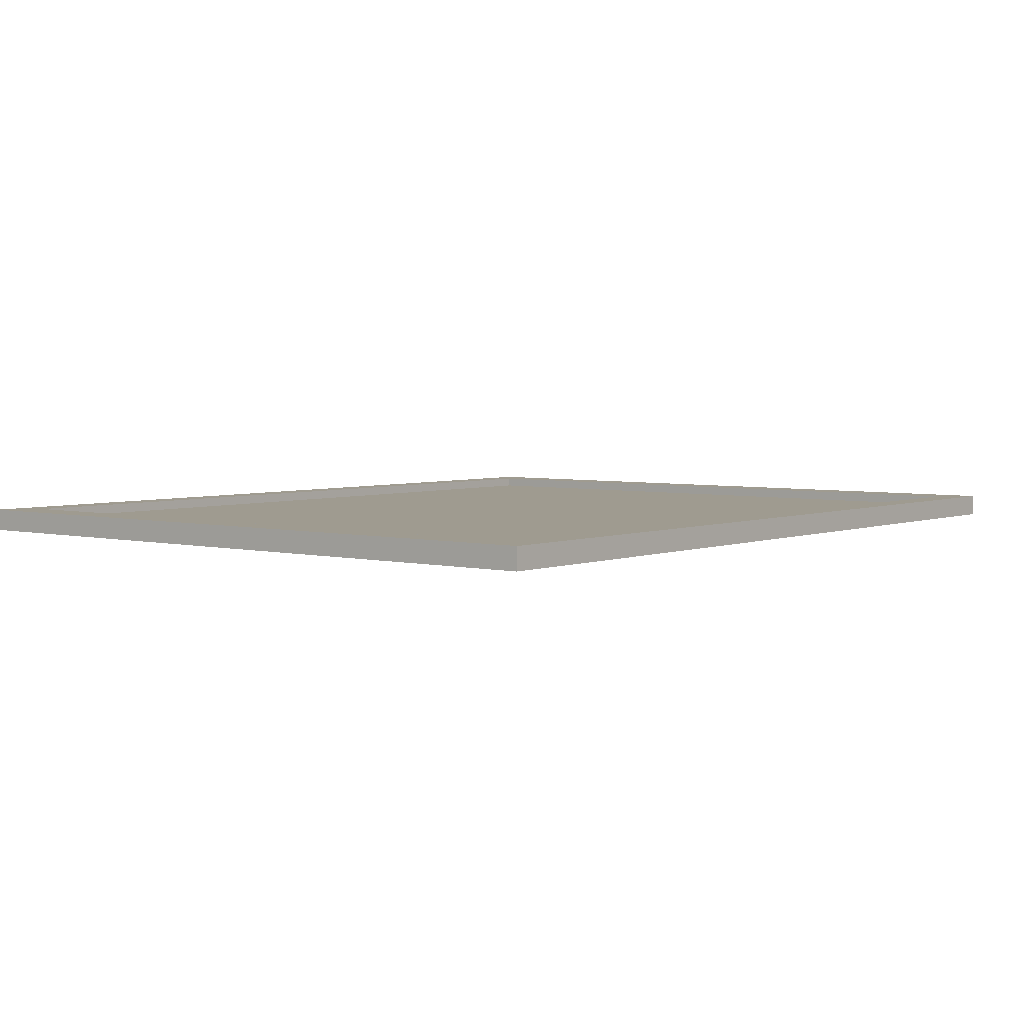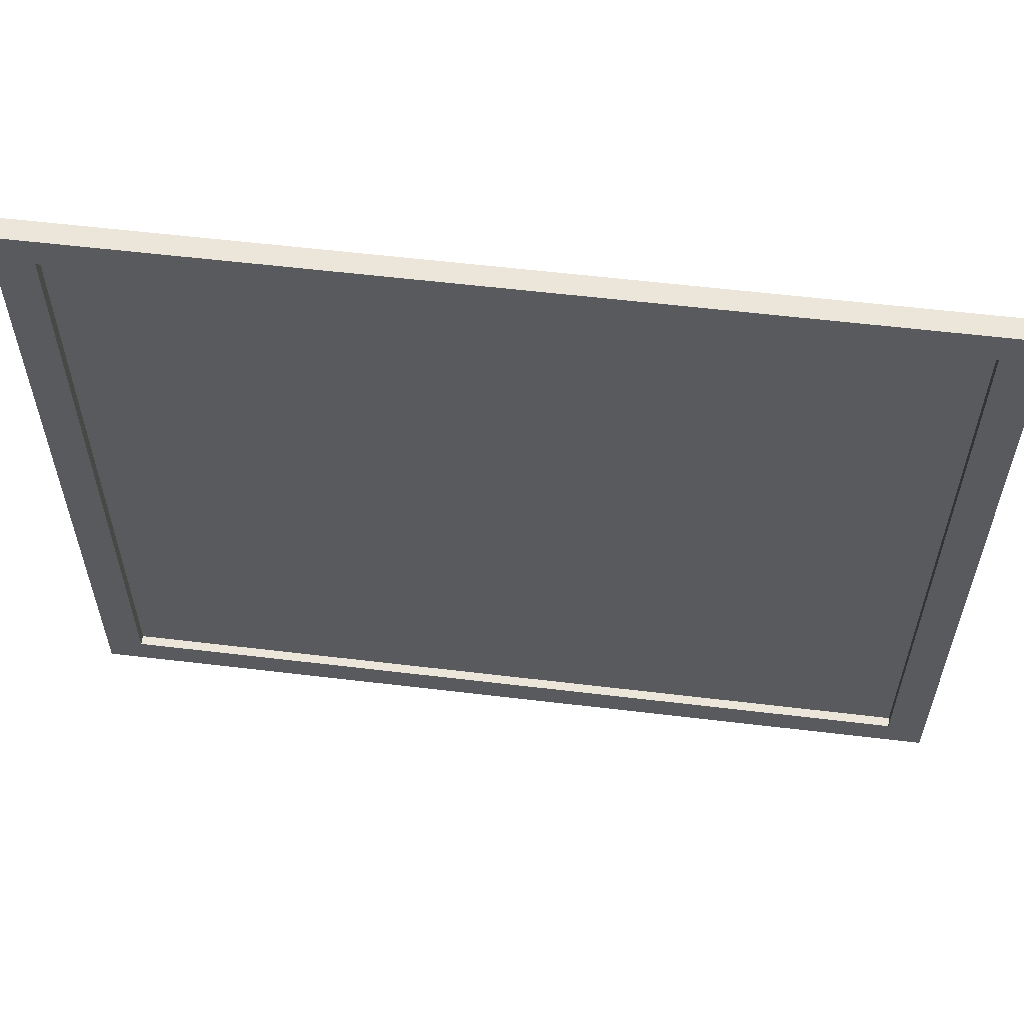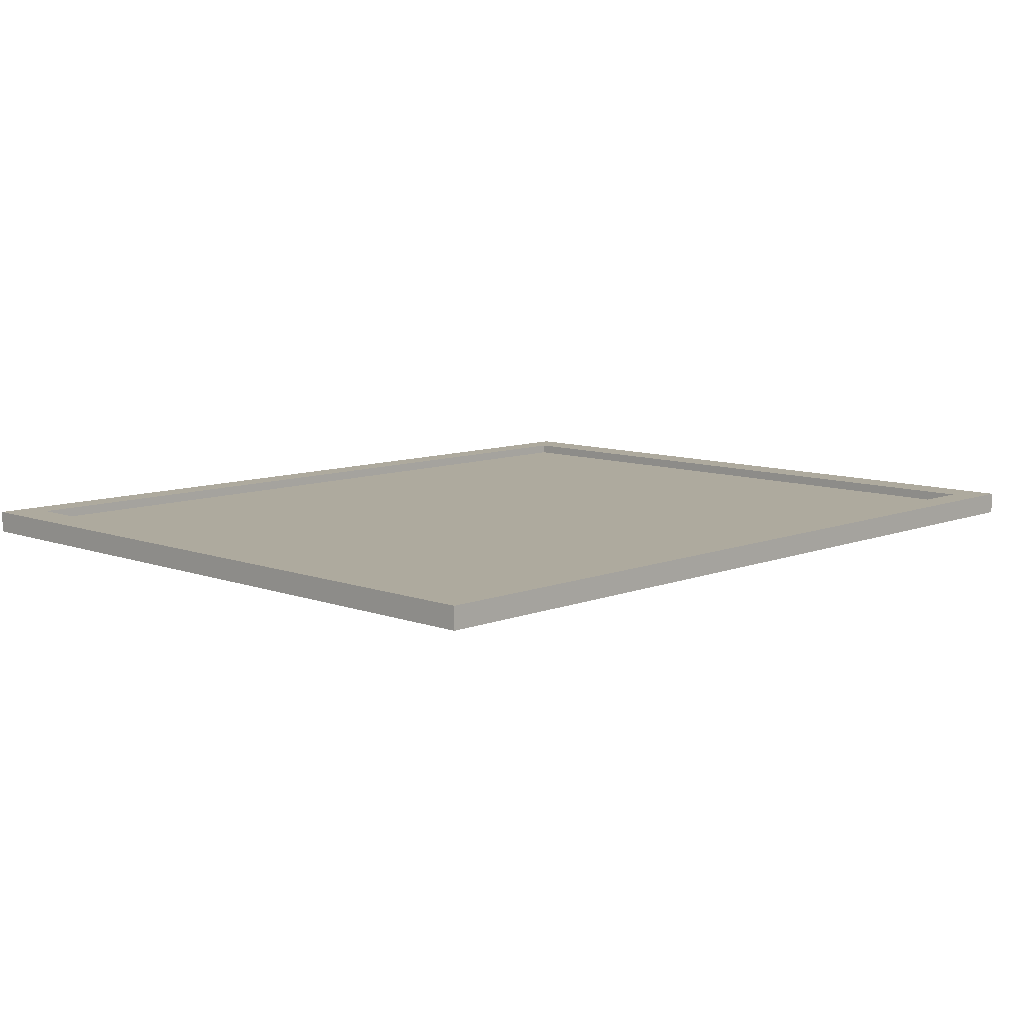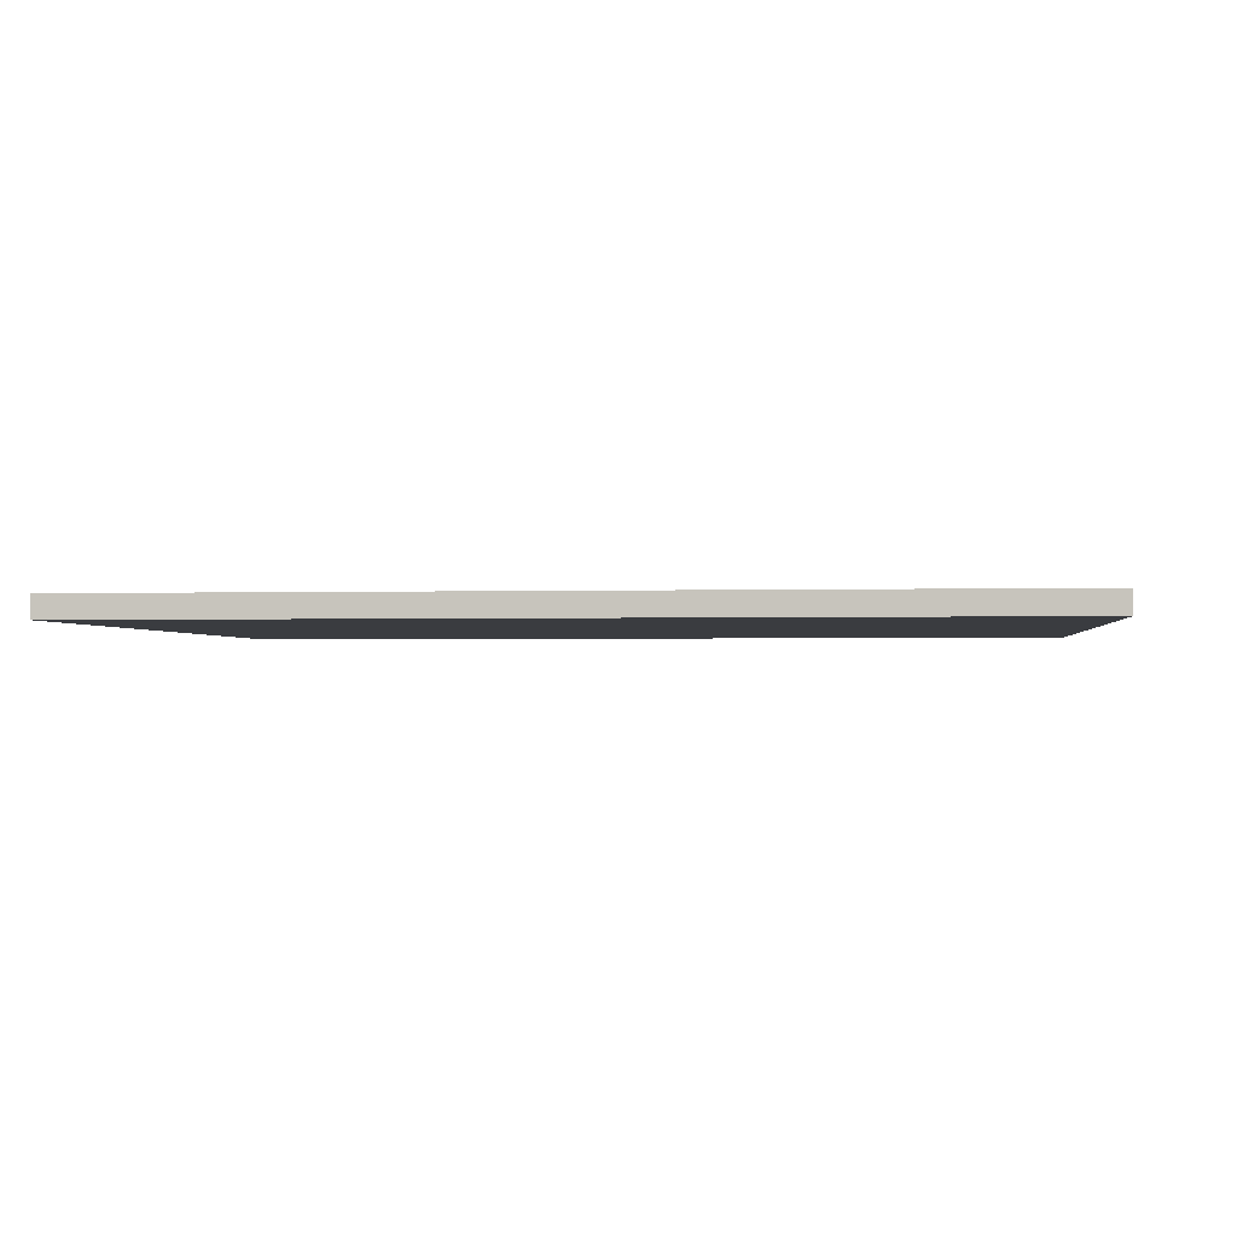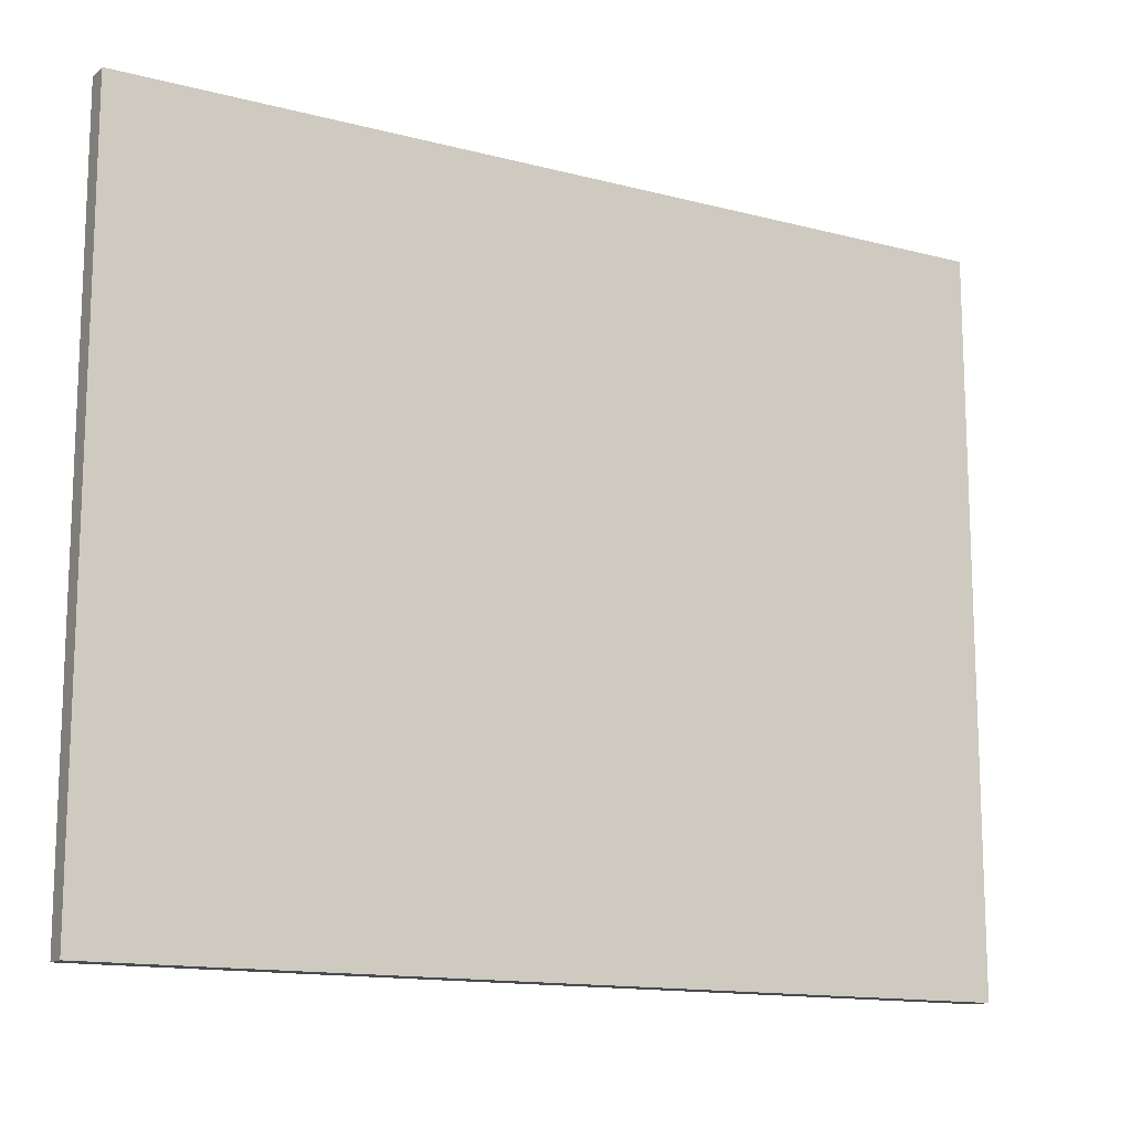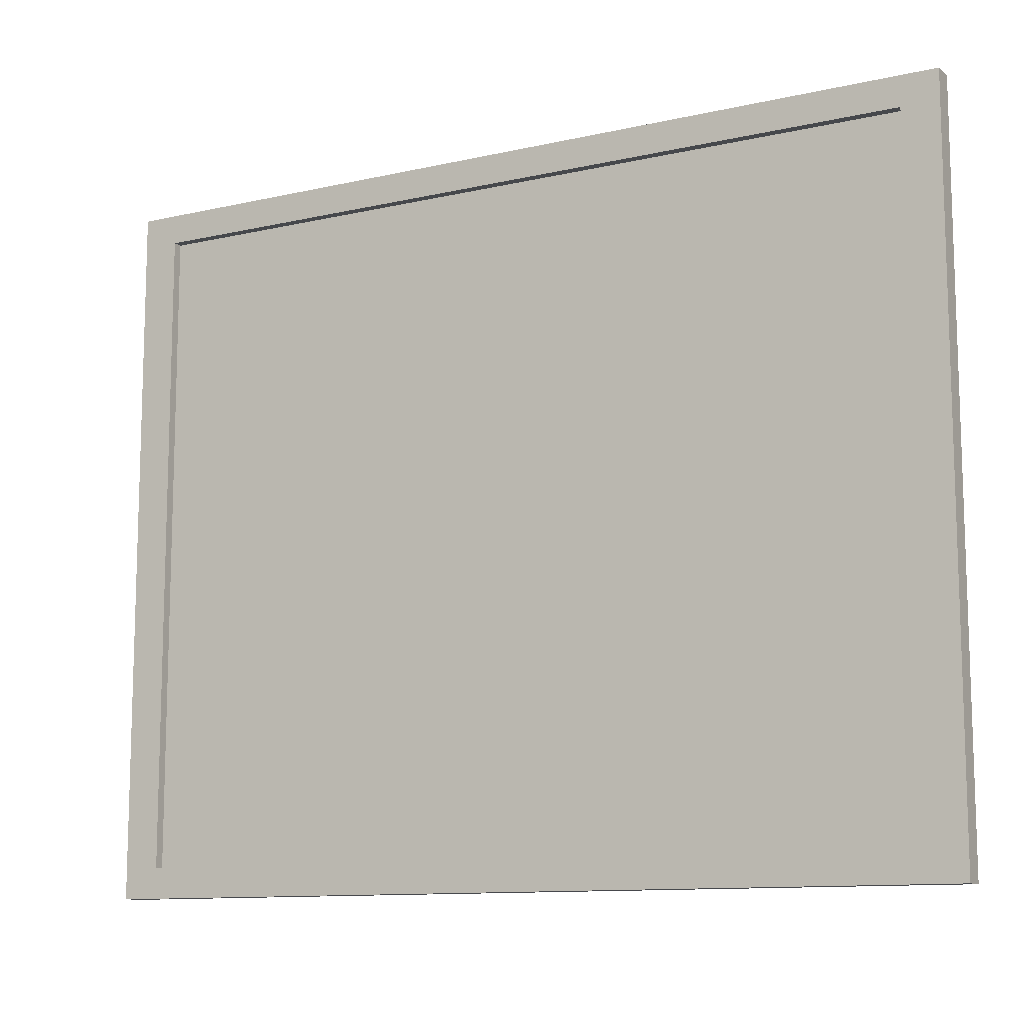
<metadata>
{"format":"obj","ext":"obj","renderer":"f3d","projection":"perspective","resolution":1024,"background":"white","views":[{"elev":4.0,"azim":128.7,"up":"+Z"},{"elev":57.6,"azim":7.1,"up":"+Y"},{"elev":9.2,"azim":134.1,"up":"+Z"},{"elev":-1.8,"azim":6.6,"up":"+Z"},{"elev":-13.8,"azim":149.7,"up":"+Y"},{"elev":-11.3,"azim":29.1,"up":"+Y"}]}
</metadata>
<code>
o Cube
v 375 -305 -9.25
v 375 -305 9.25
v -375 -305 9.25
v -375 -305 -9.25
v 375 305 -9.25
v 375 305 9.25
v -375 305 9.25
v -375 305 -9.25
v 375 -305 9.25
v -375 -305 9.25
v 375 305 9.25
v -375 305 9.25
v 375 -305 9.25
v -375 -305 9.25
v 375 305 9.25
v -375 305 9.25
v 343.5 -279.4 9.25
v -343.5 -279.4 9.25
v 343.5 279.4 9.25
v -343.5 279.4 9.25
v 343.5 -279.4 1.041
v -343.5 -279.4 1.041
v 343.5 279.4 1.041
v -343.5 279.4 1.041
f 21 23 24 22
f 6 7 12 11
f 11 12 16 15
f 7 3 10 12
f 2 6 11 9
f 3 2 9 10
f 12 10 14 16
f 9 11 15 13
f 10 9 13 14
f 1 2 3 4
f 5 8 7 6
f 1 5 6 2
f 3 7 8 4
f 5 1 4 8
f 15 16 20 19
f 19 20 24 23
f 16 14 18 20
f 13 15 19 17
f 14 13 17 18
f 20 18 22 24
f 17 19 23 21
f 18 17 21 22

</code>
